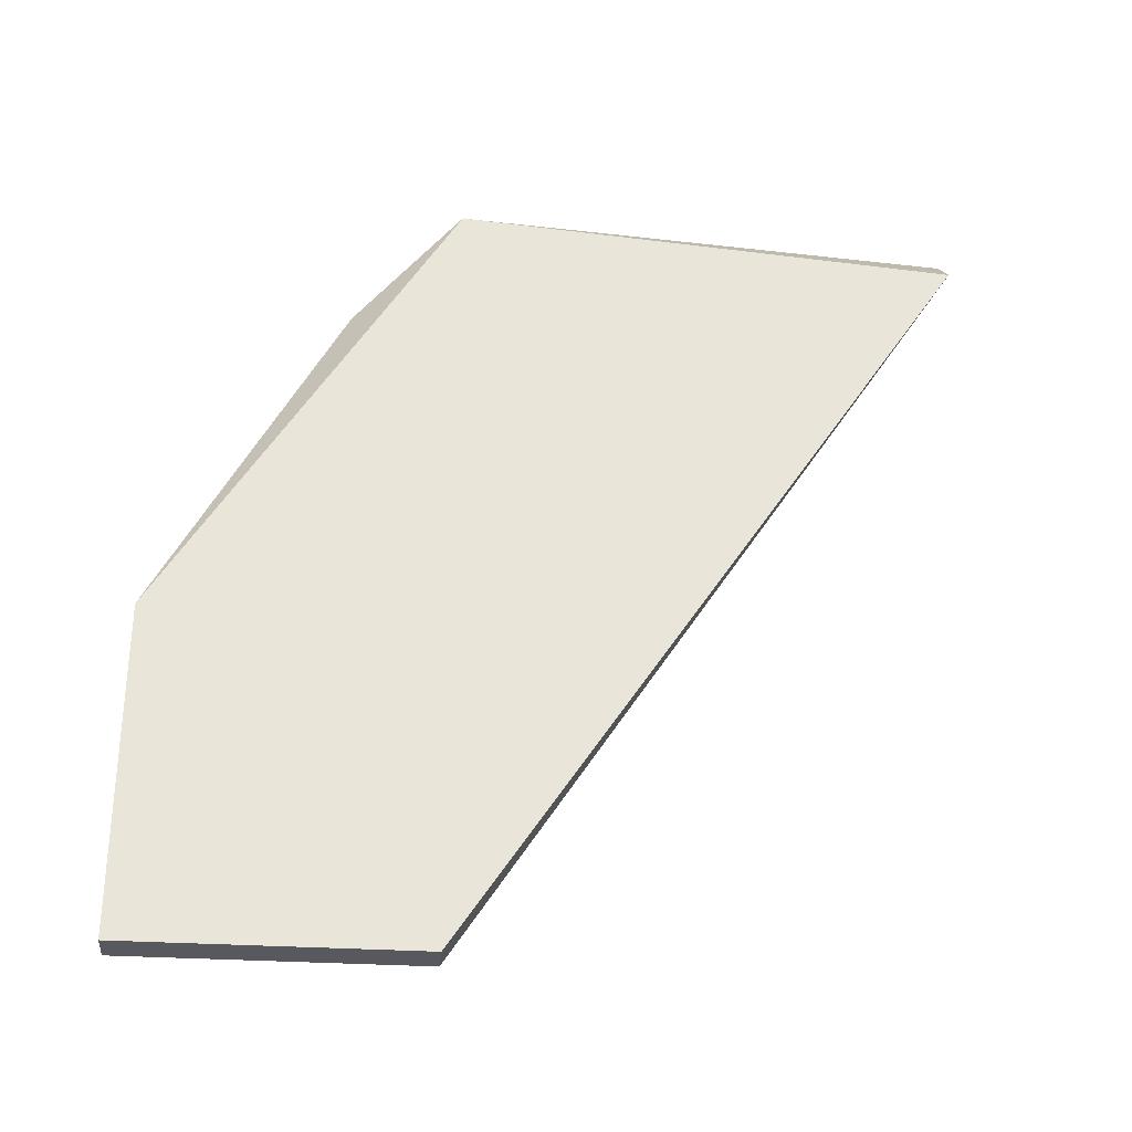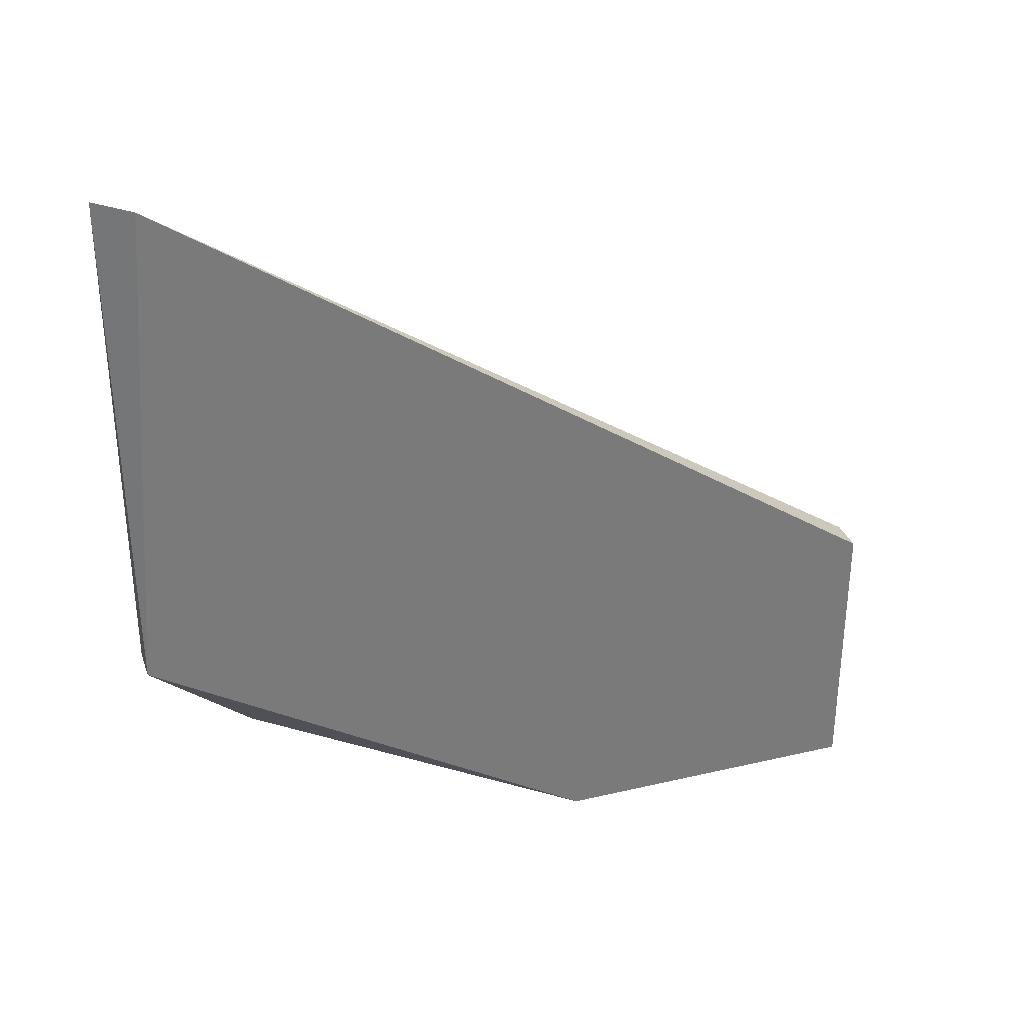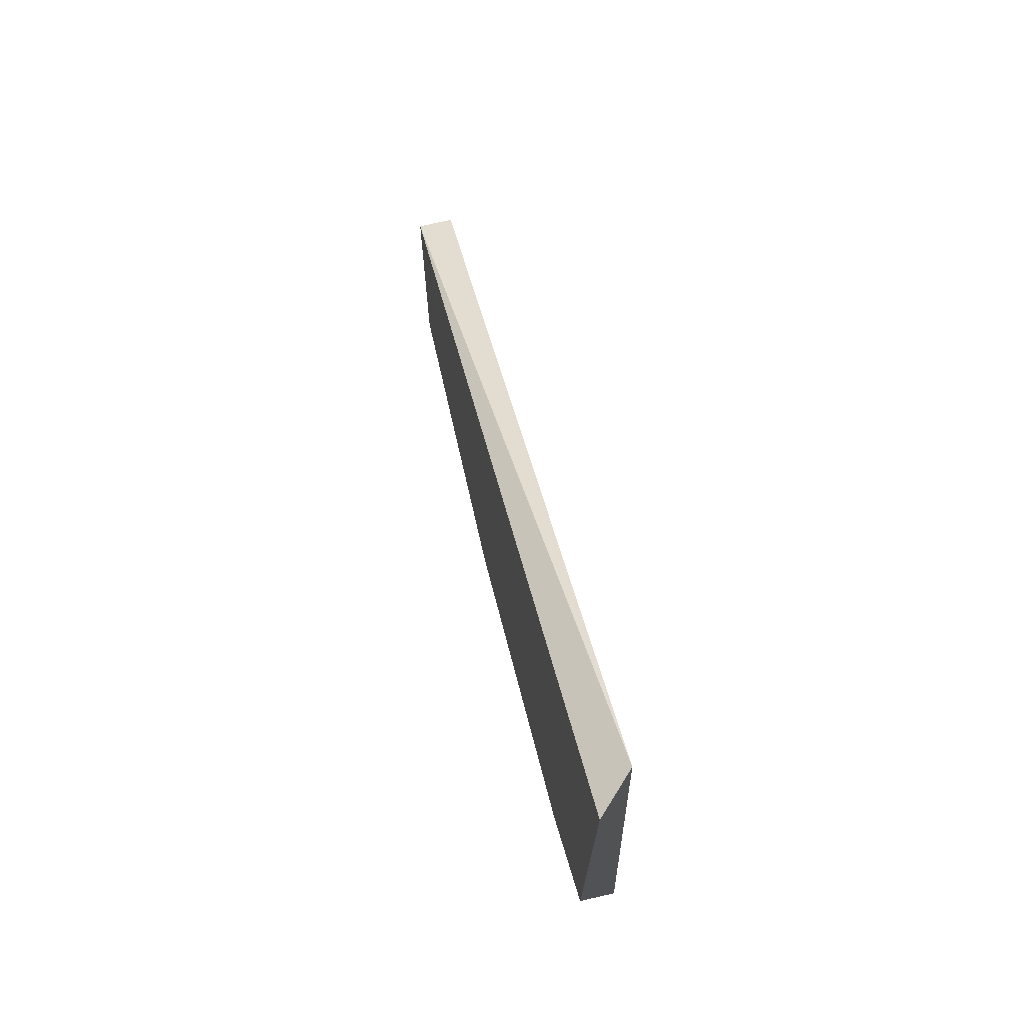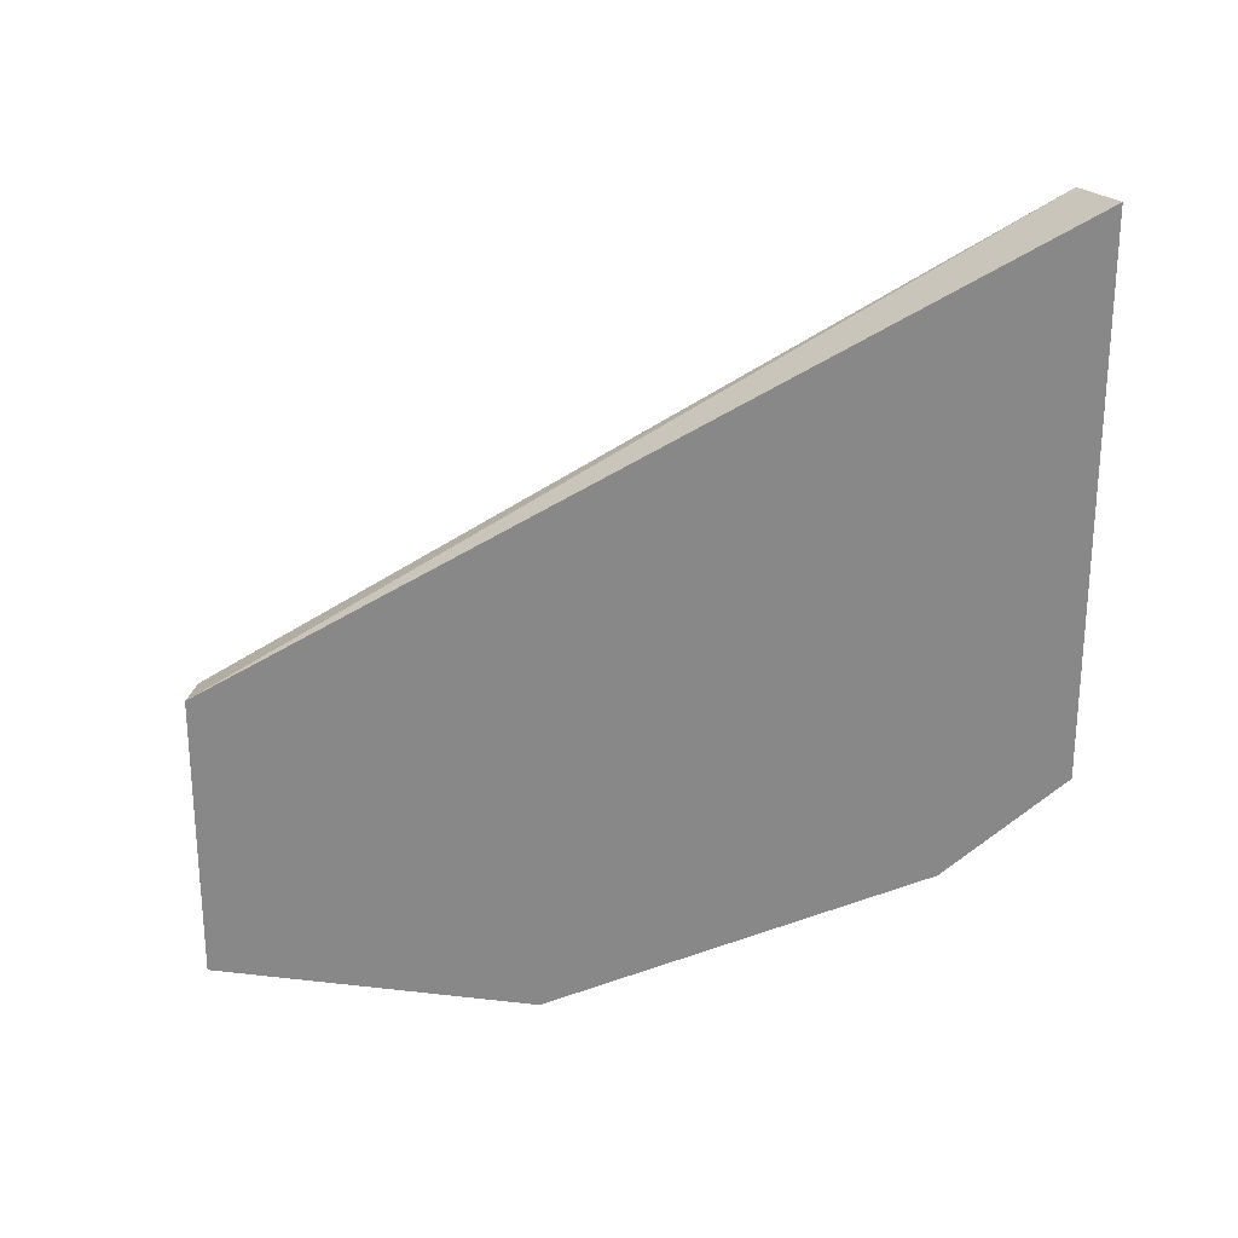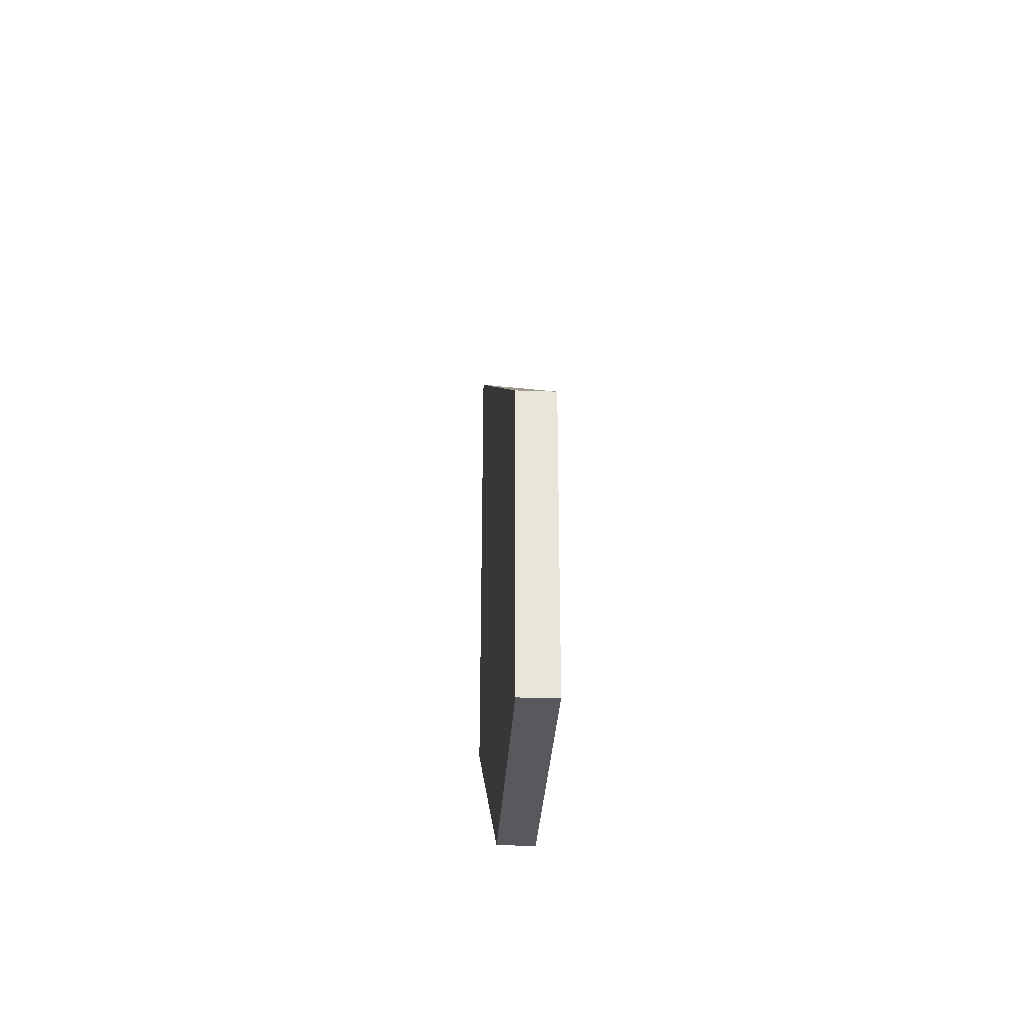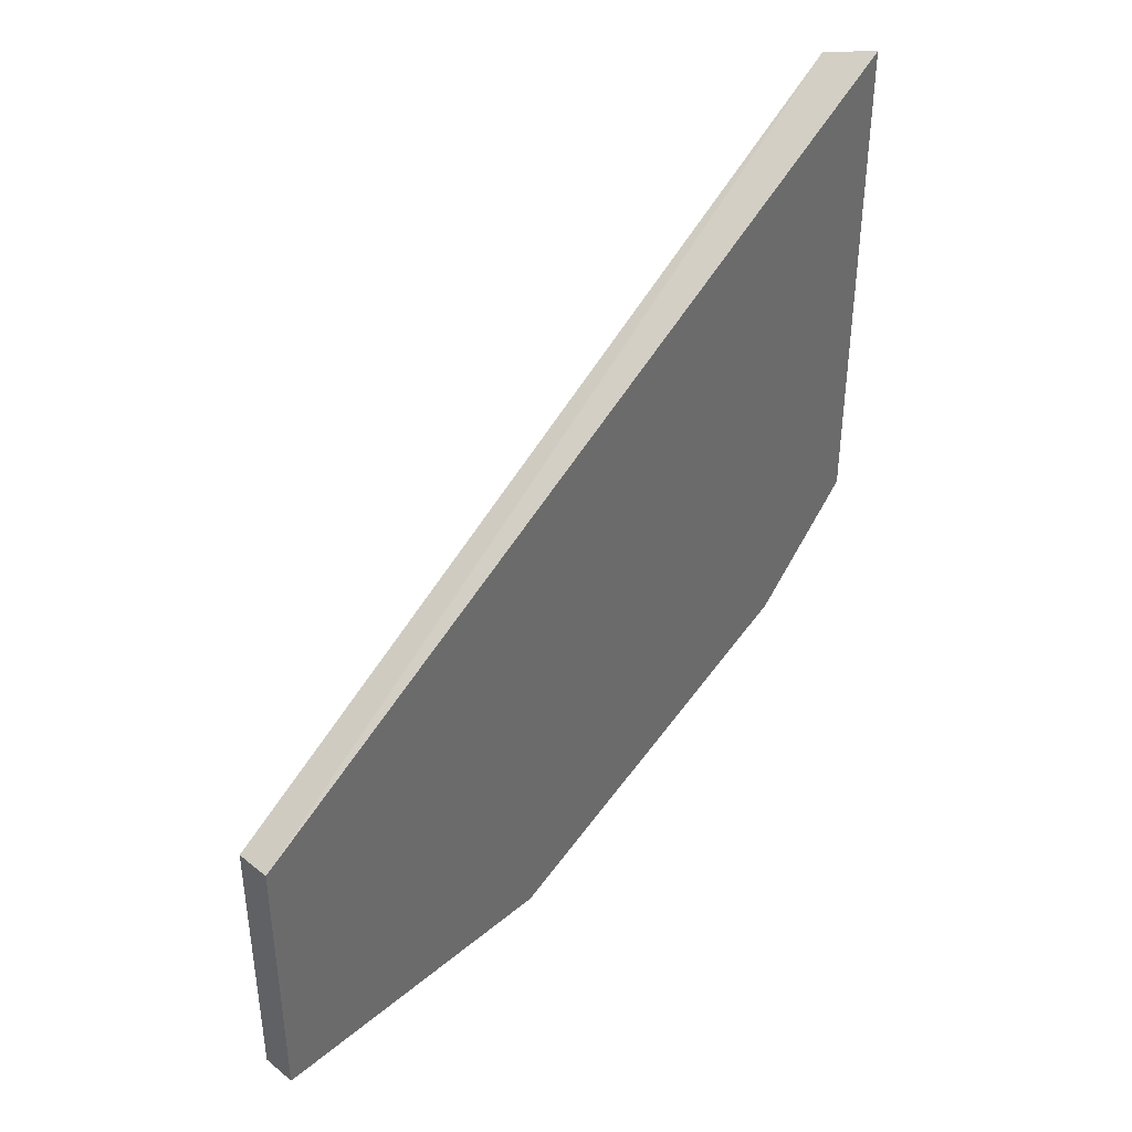
<metadata>
{"format":"obj","ext":"obj","renderer":"f3d","projection":"perspective","resolution":1024,"background":"white","views":[{"elev":-30.3,"azim":-95.4,"up":"+Y"},{"elev":32.0,"azim":-108.1,"up":"+Z"},{"elev":72.0,"azim":167.1,"up":"+Z"},{"elev":25.3,"azim":100.5,"up":"+Z"},{"elev":-29.9,"azim":-3.0,"up":"+Z"},{"elev":39.8,"azim":44.3,"up":"+Z"}]}
</metadata>
<code>
v -0.002008 -0.002162 -0.05304
v -0.002008 -0.002162 -0.06354
v -0.002008 0.02278 -0.05697
v -0.002008 0.02671 -0.05304
v -0.002008 0.02671 -0.03466
v -0.002008 0.009656 -0.06354
v -0.003321 0.0254 -0.03466
v -0.003321 -0.002162 -0.05304
v -0.003321 -0.002162 -0.06354
v -0.003321 0.02671 -0.05304
v -0.003321 0.009656 -0.06354
f 10 5 4
f 11 9 7
f 1 3 5
f 7 1 5
f 3 11 10
f 11 7 10
f 7 5 10
f 9 11 2
f 3 1 2
f 1 9 2
f 7 9 8
f 1 7 8
f 9 1 8
f 11 3 6
f 3 2 6
f 2 11 6
f 5 3 4
f 3 10 4

</code>
